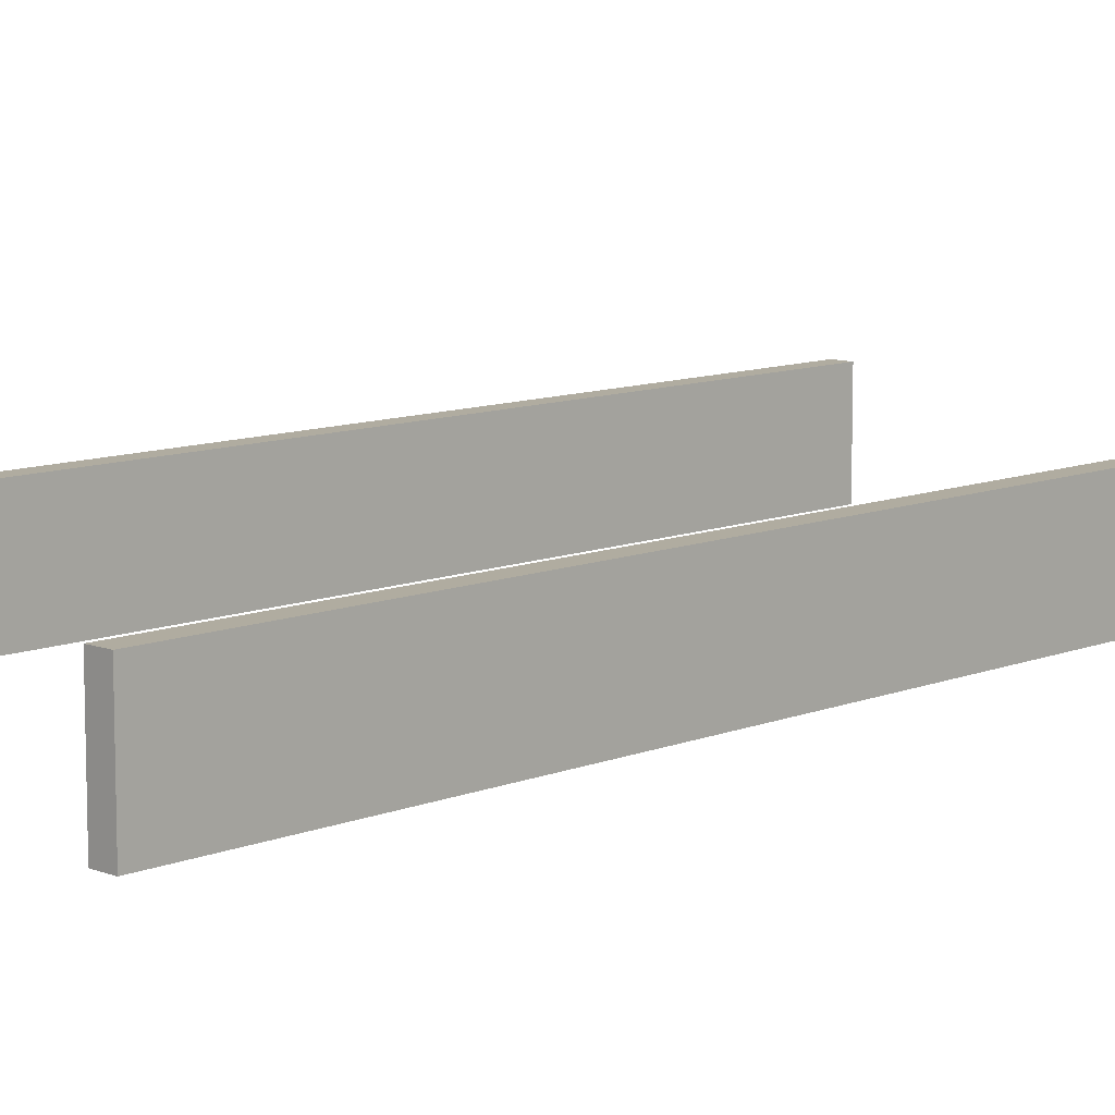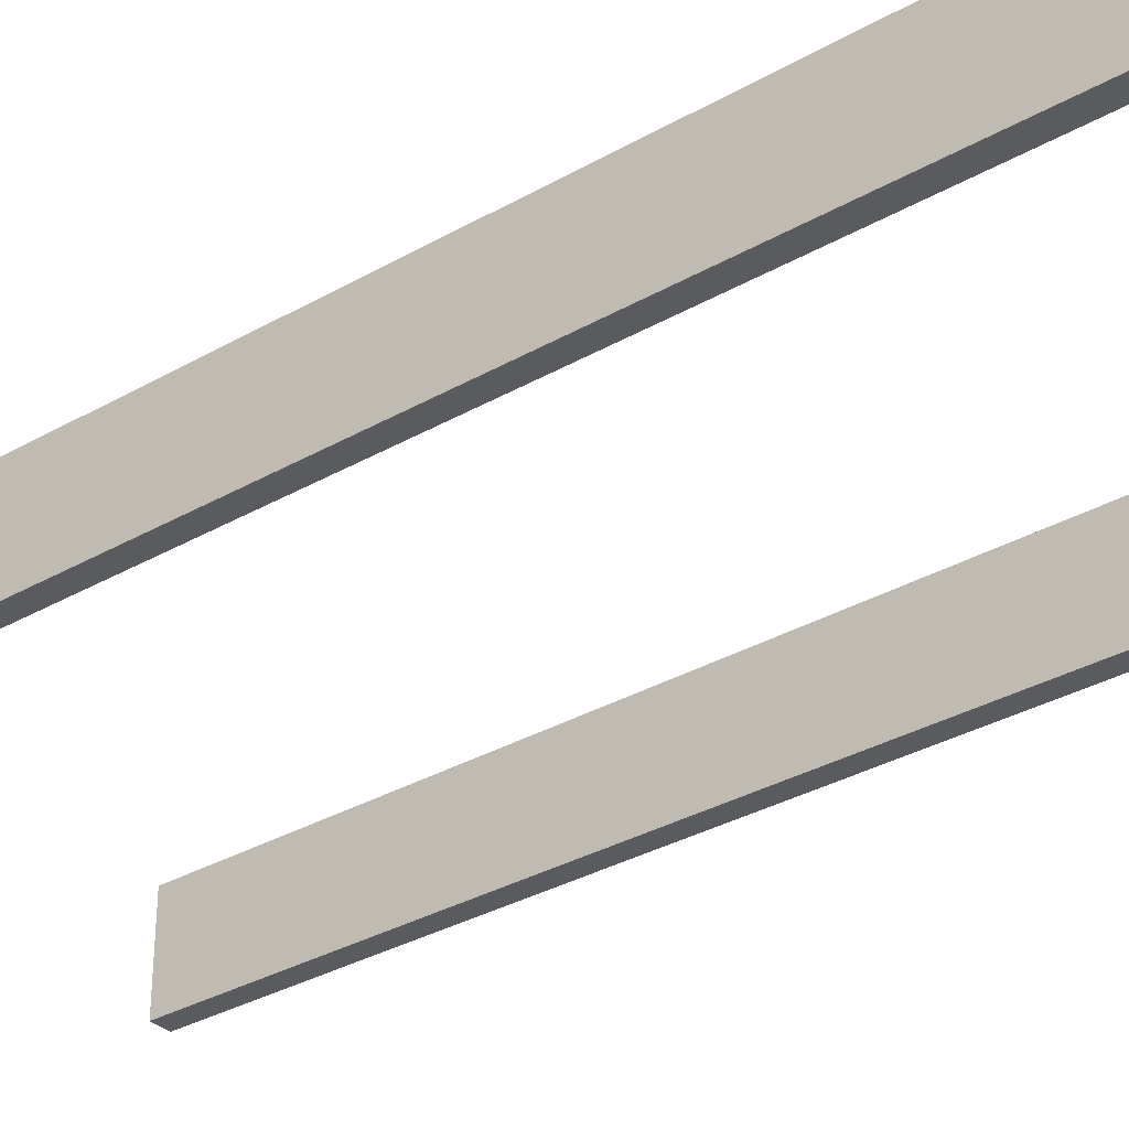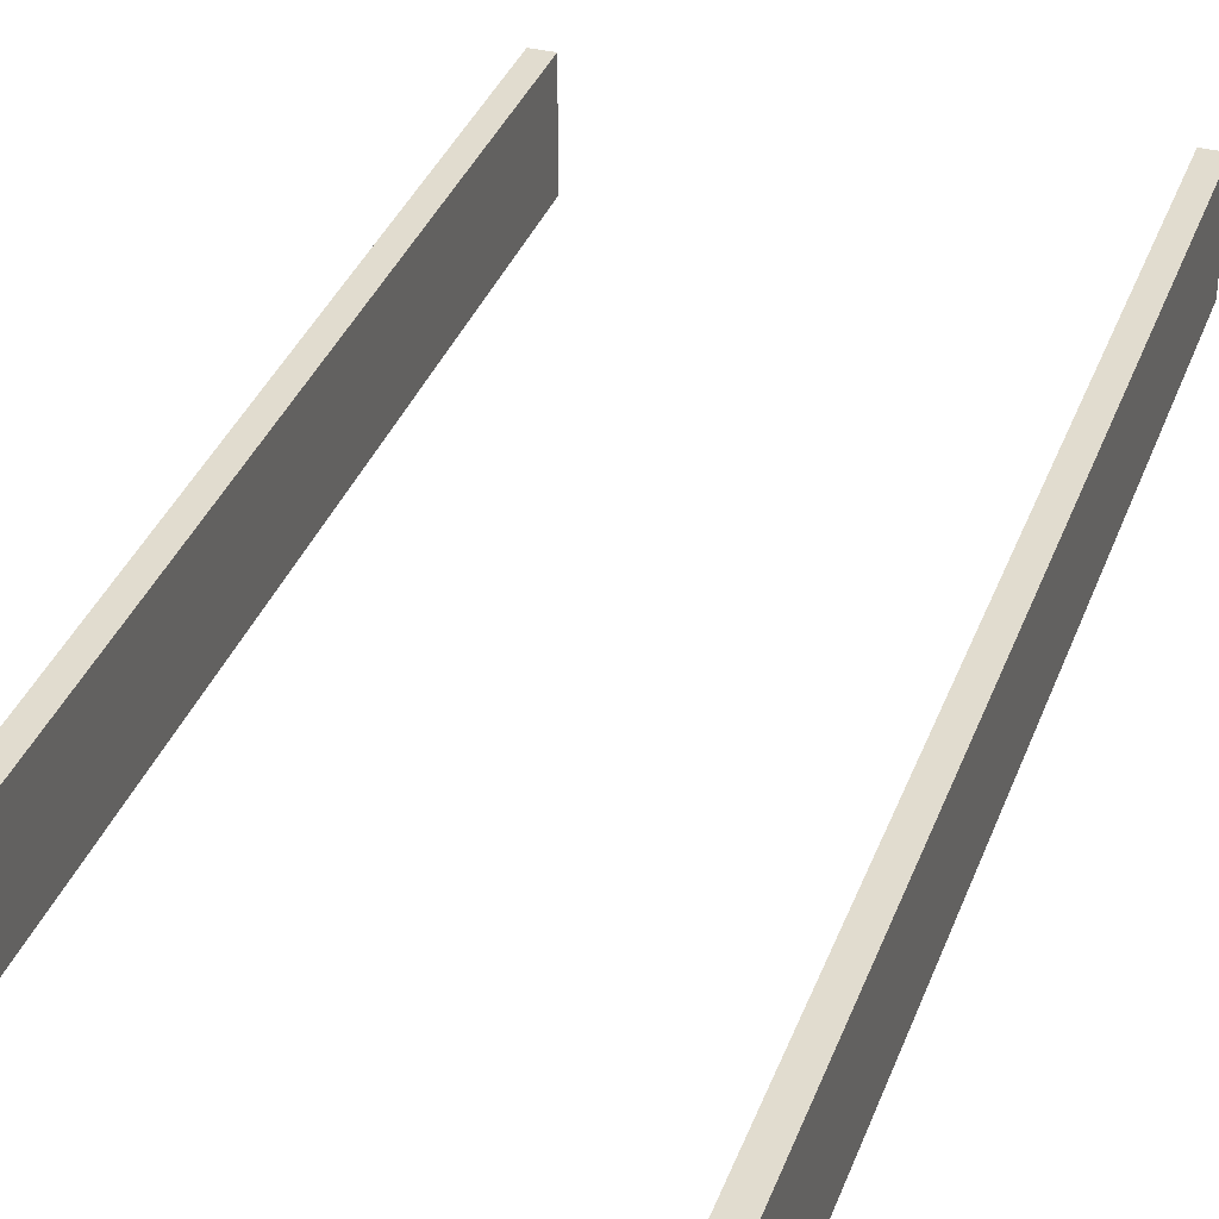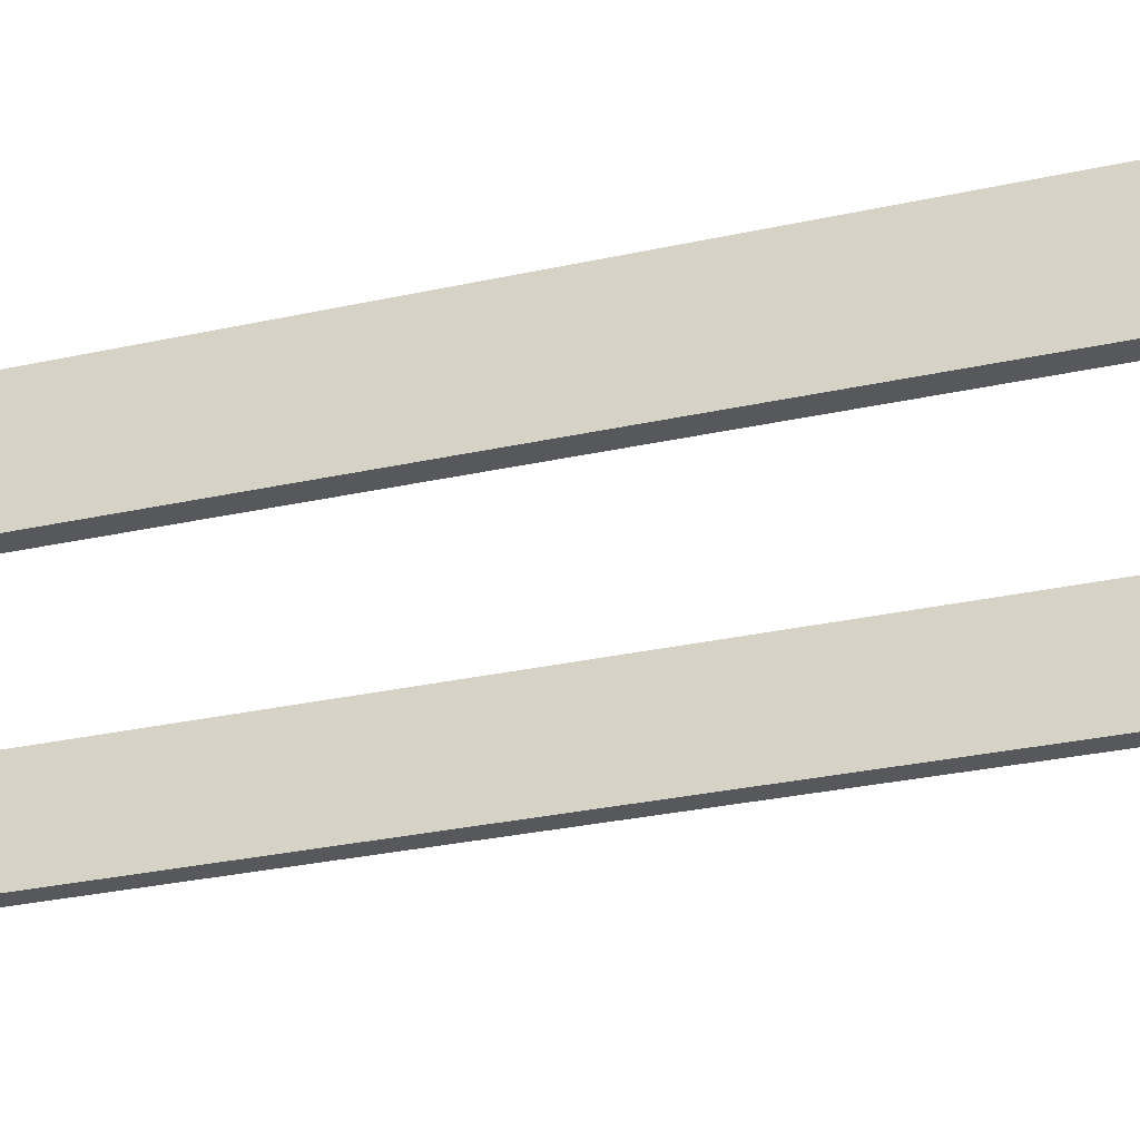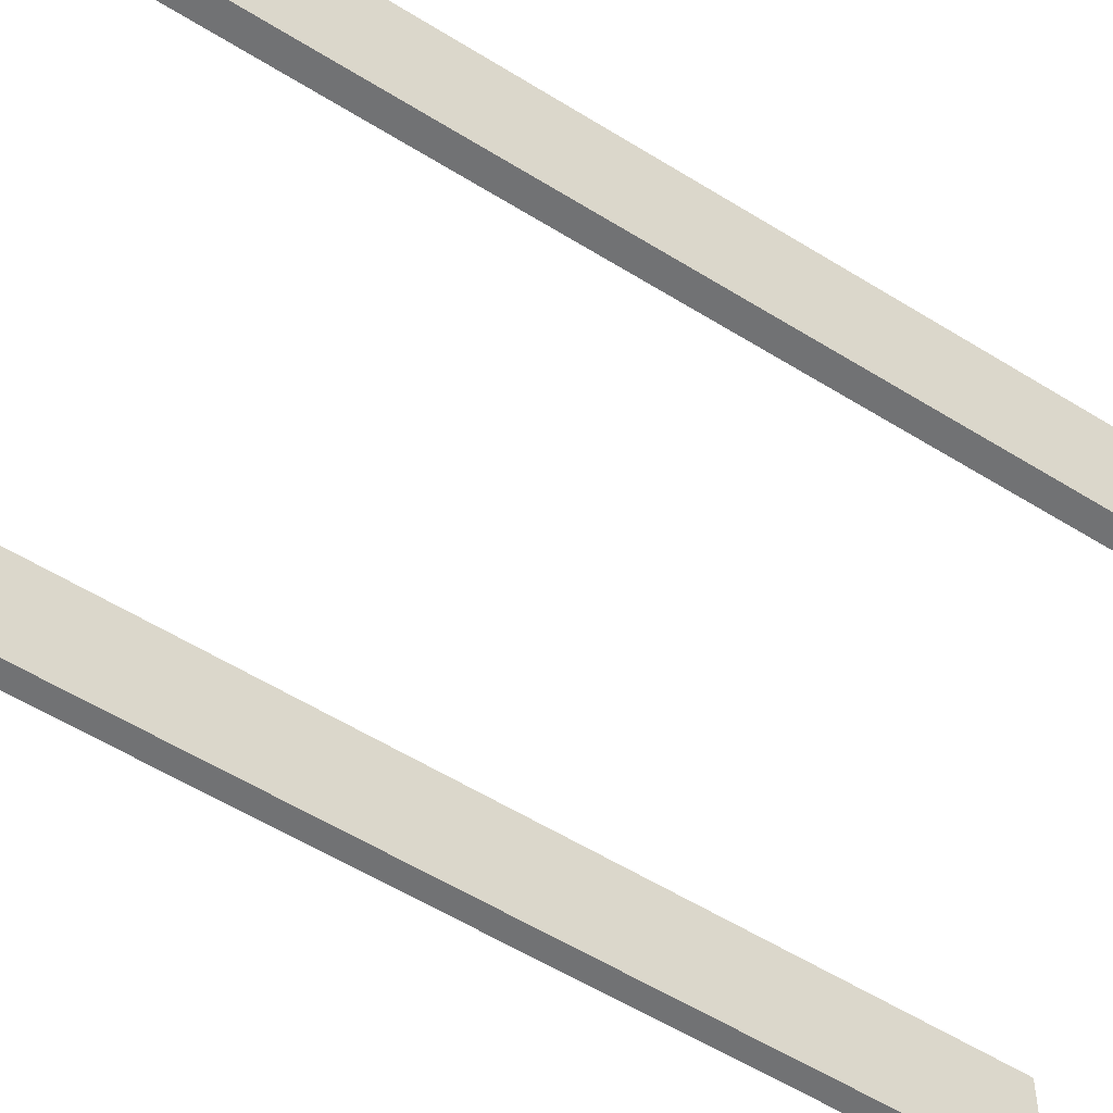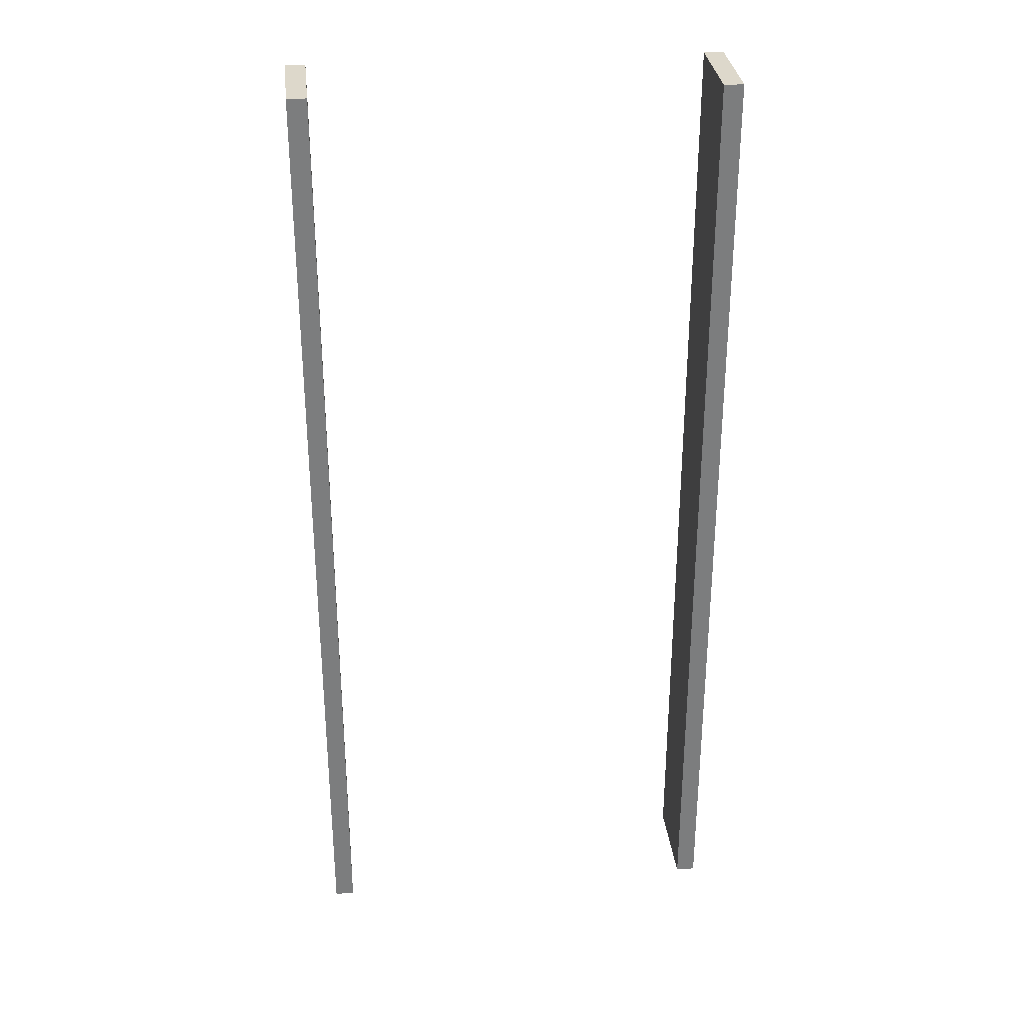
<metadata>
{"format":"obj","ext":"obj","renderer":"f3d","projection":"perspective","resolution":1024,"background":"white","views":[{"elev":10.0,"azim":44.2,"up":"+Y"},{"elev":-33.3,"azim":128.1,"up":"+Y"},{"elev":34.3,"azim":-161.6,"up":"+Y"},{"elev":-28.3,"azim":-71.3,"up":"+Y"},{"elev":-55.4,"azim":-123.4,"up":"+Y"},{"elev":31.4,"azim":-6.2,"up":"+Z"}]}
</metadata>
<code>
o edge_right_Cube.005
v 2 -0.2 4.992
v 2 -0.2 -5.008
v 2.2 -0.2 -5.008
v 2.2 -0.2 4.992
v 2 0.8 4.992
v 2 0.8 -5.008
v 2.2 0.8 -5.008
v 2.2 0.8 4.992
f 5 6 1
f 6 7 2
f 7 8 3
f 8 5 4
f 1 2 4
f 8 7 5
f 6 2 1
f 7 3 2
f 8 4 3
f 5 1 4
f 2 3 4
f 7 6 5
o edge_left_Cube
v -2.2 -0.2 5.008
v -2.2 -0.2 -4.992
v -2 -0.2 -4.992
v -2 -0.2 5.008
v -2.2 0.8 5.008
v -2.2 0.8 -4.992
v -2 0.8 -4.992
v -2 0.8 5.008
f 13 14 9
f 14 15 10
f 15 16 11
f 16 13 12
f 9 10 12
f 16 15 13
f 14 10 9
f 15 11 10
f 16 12 11
f 13 9 12
f 10 11 12
f 15 14 13

</code>
